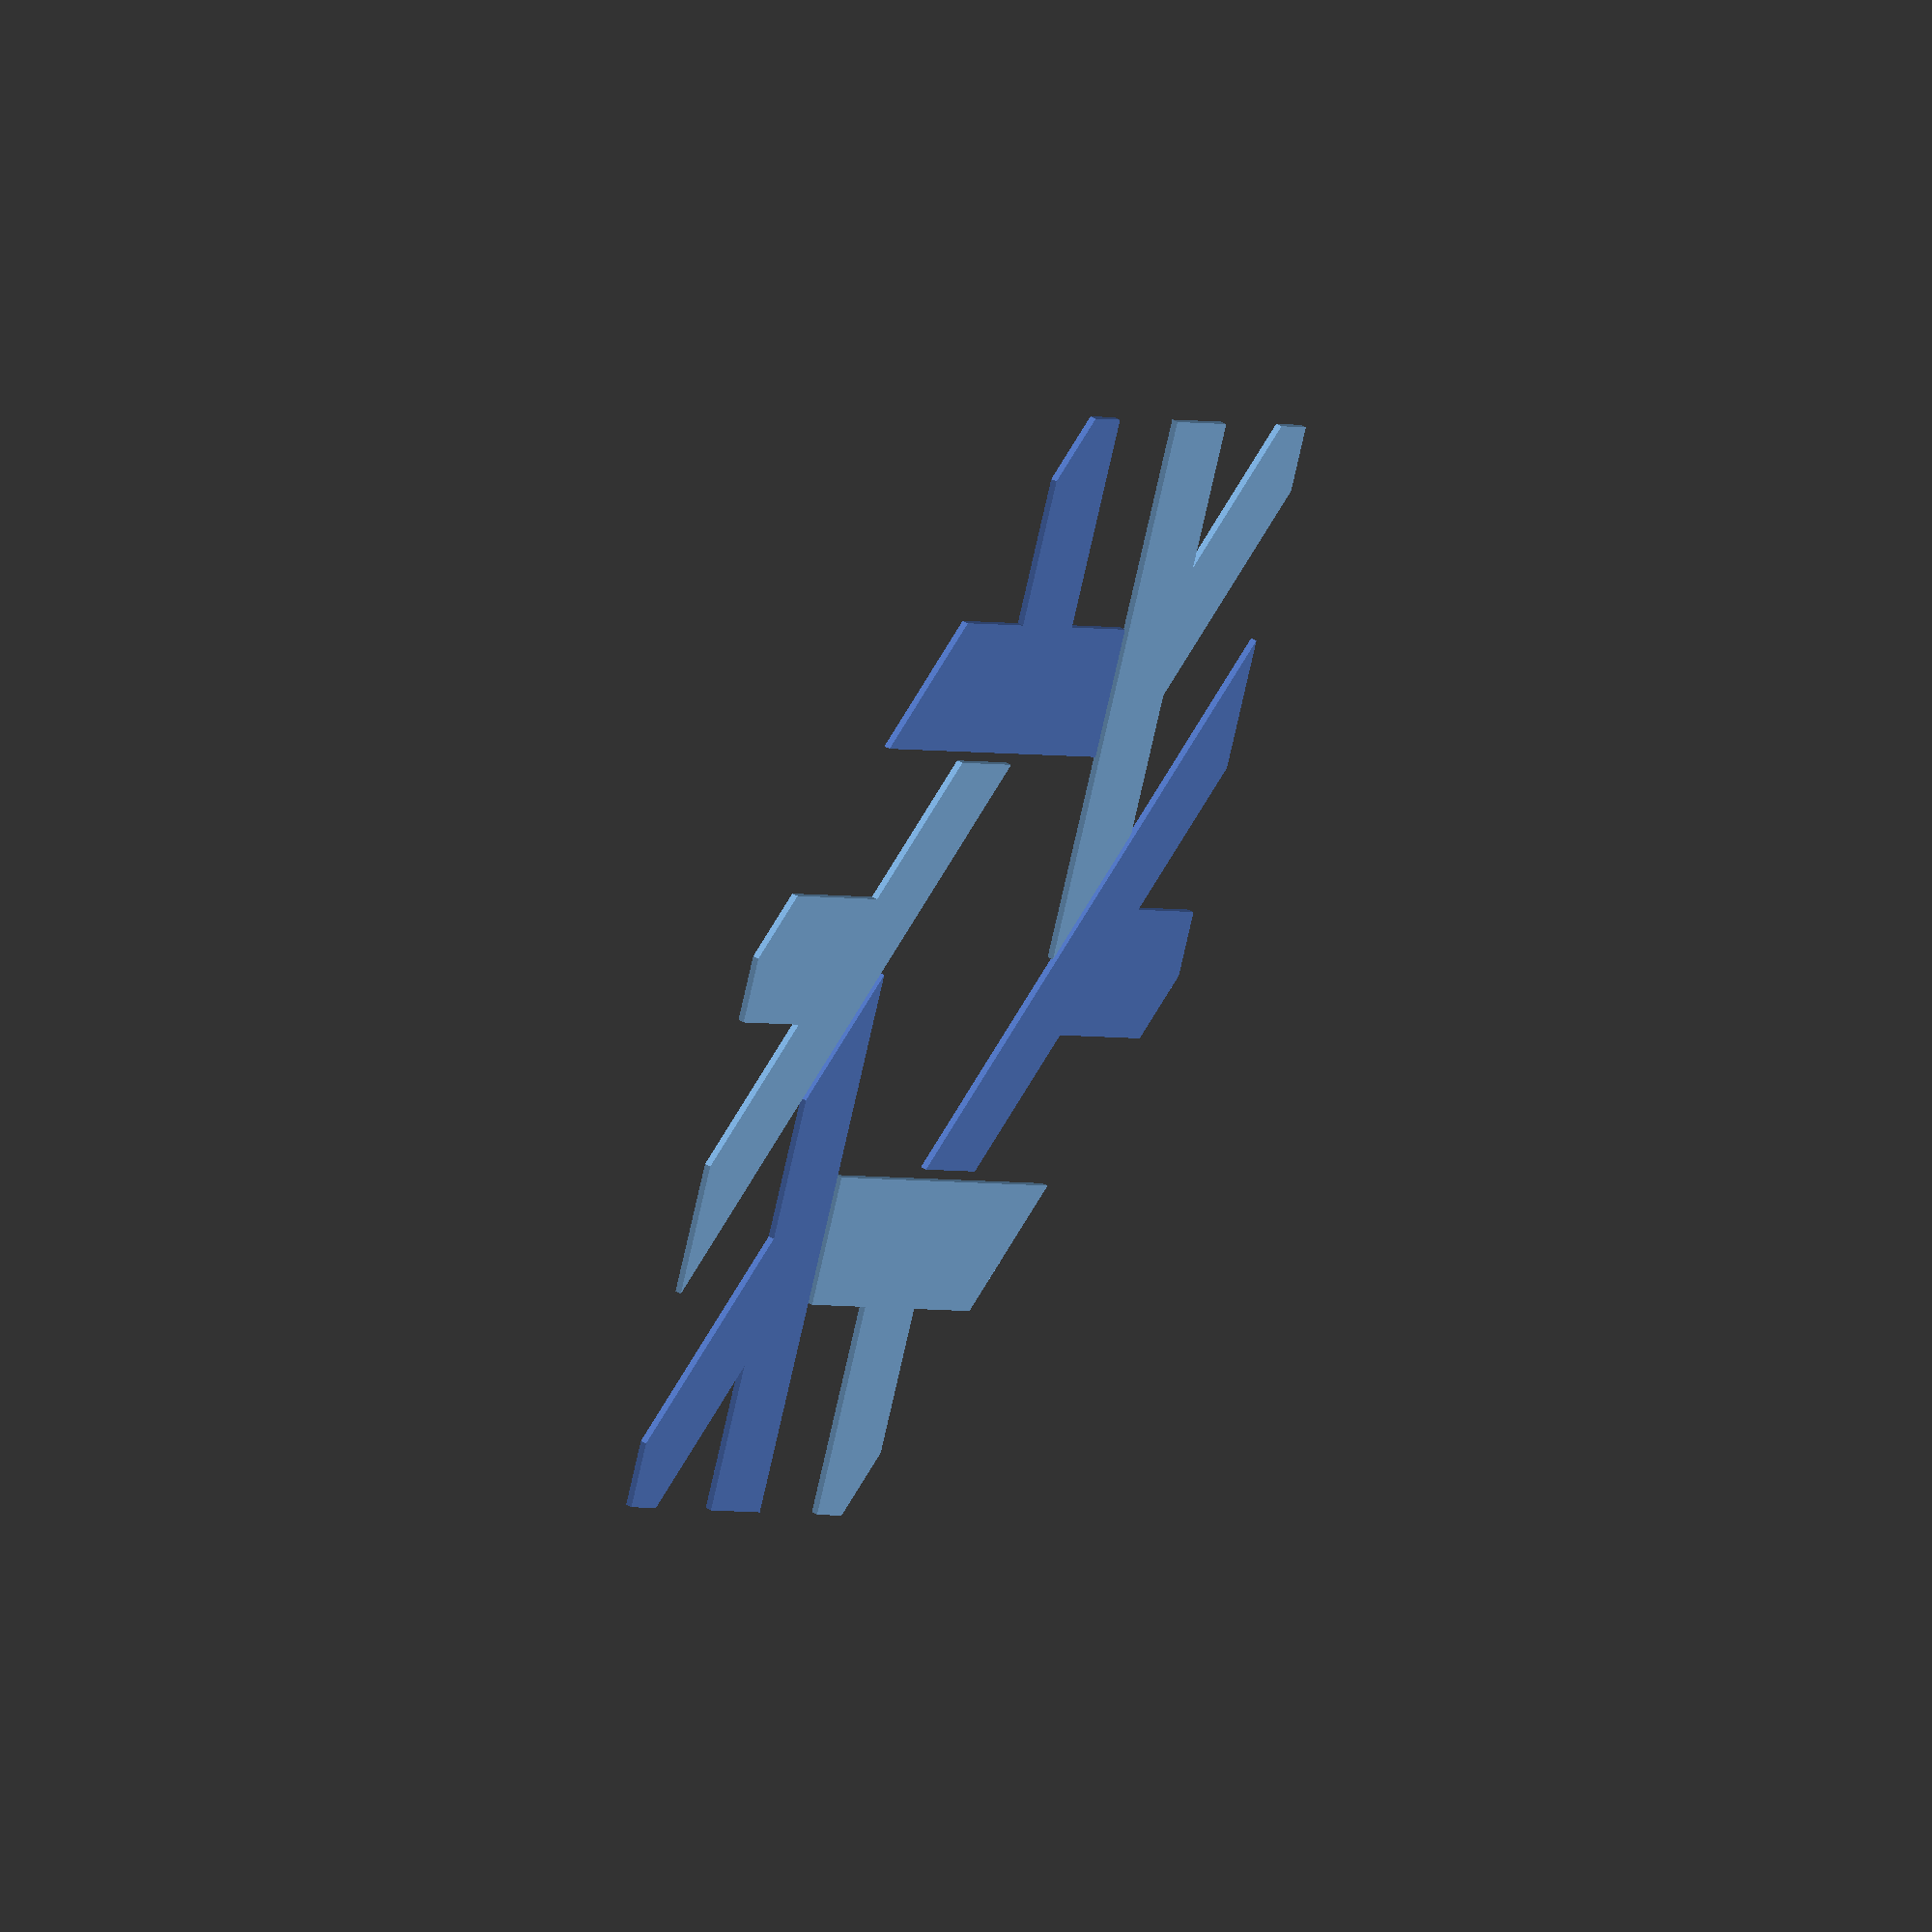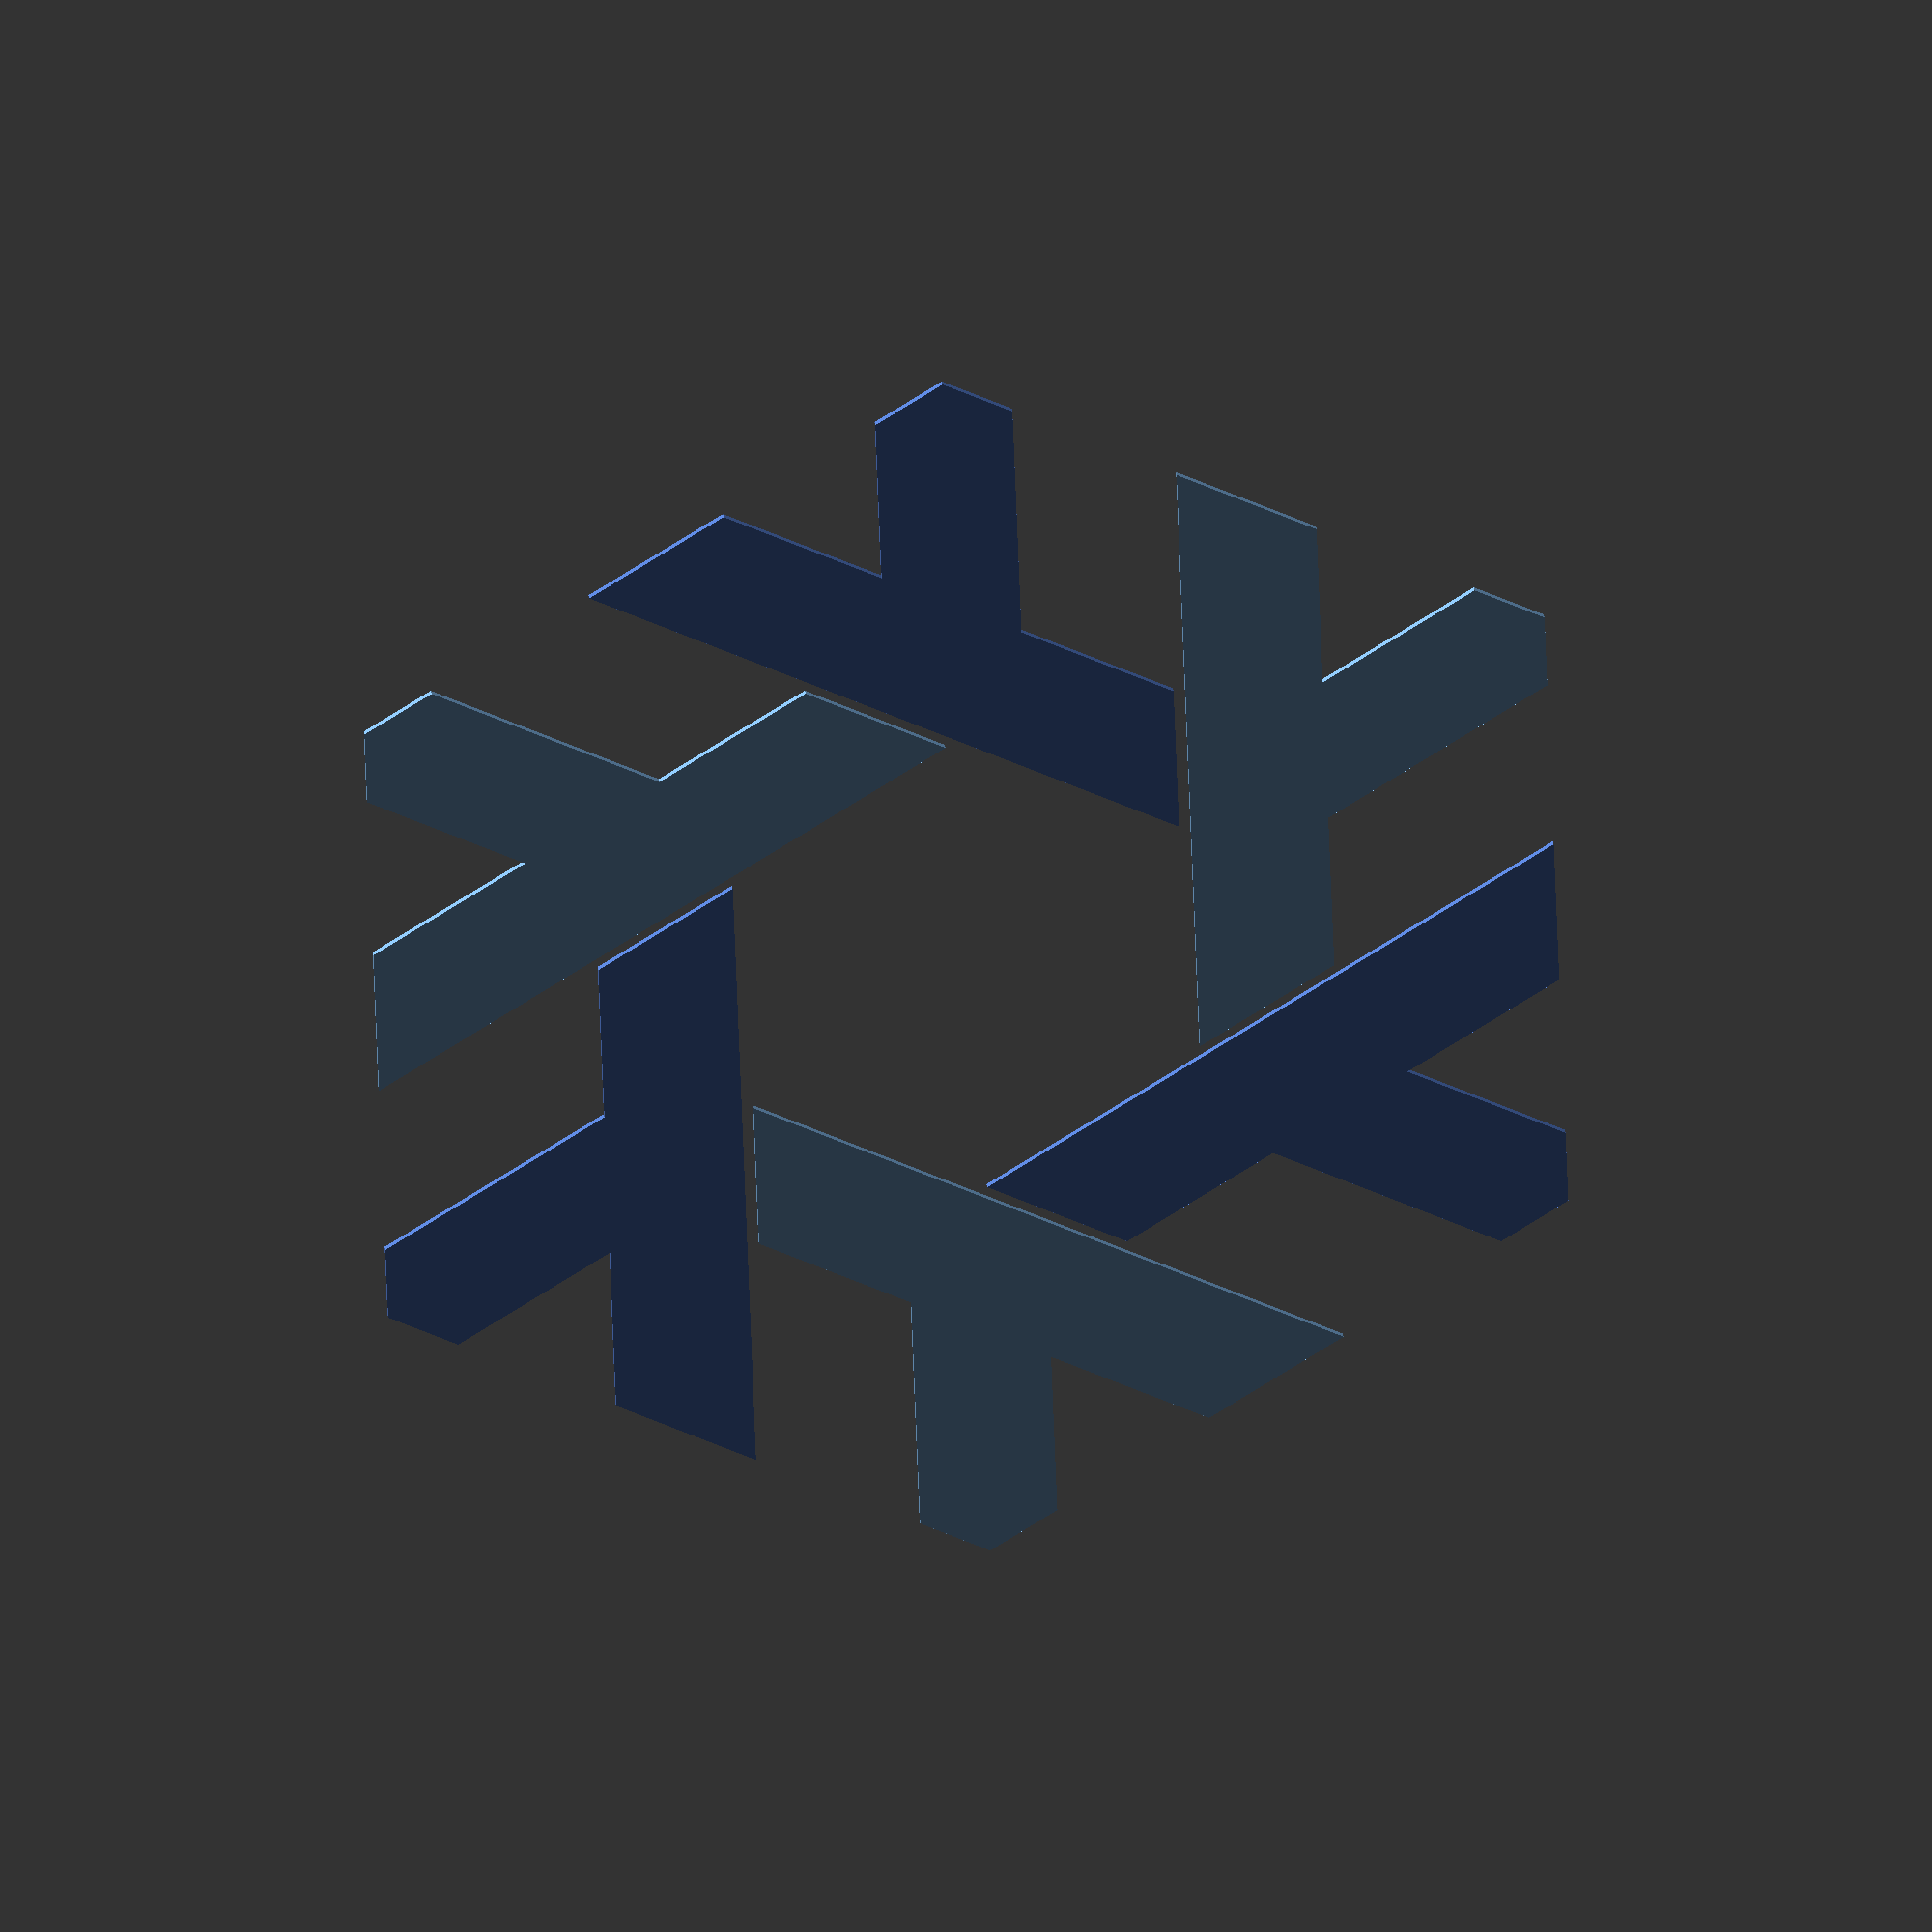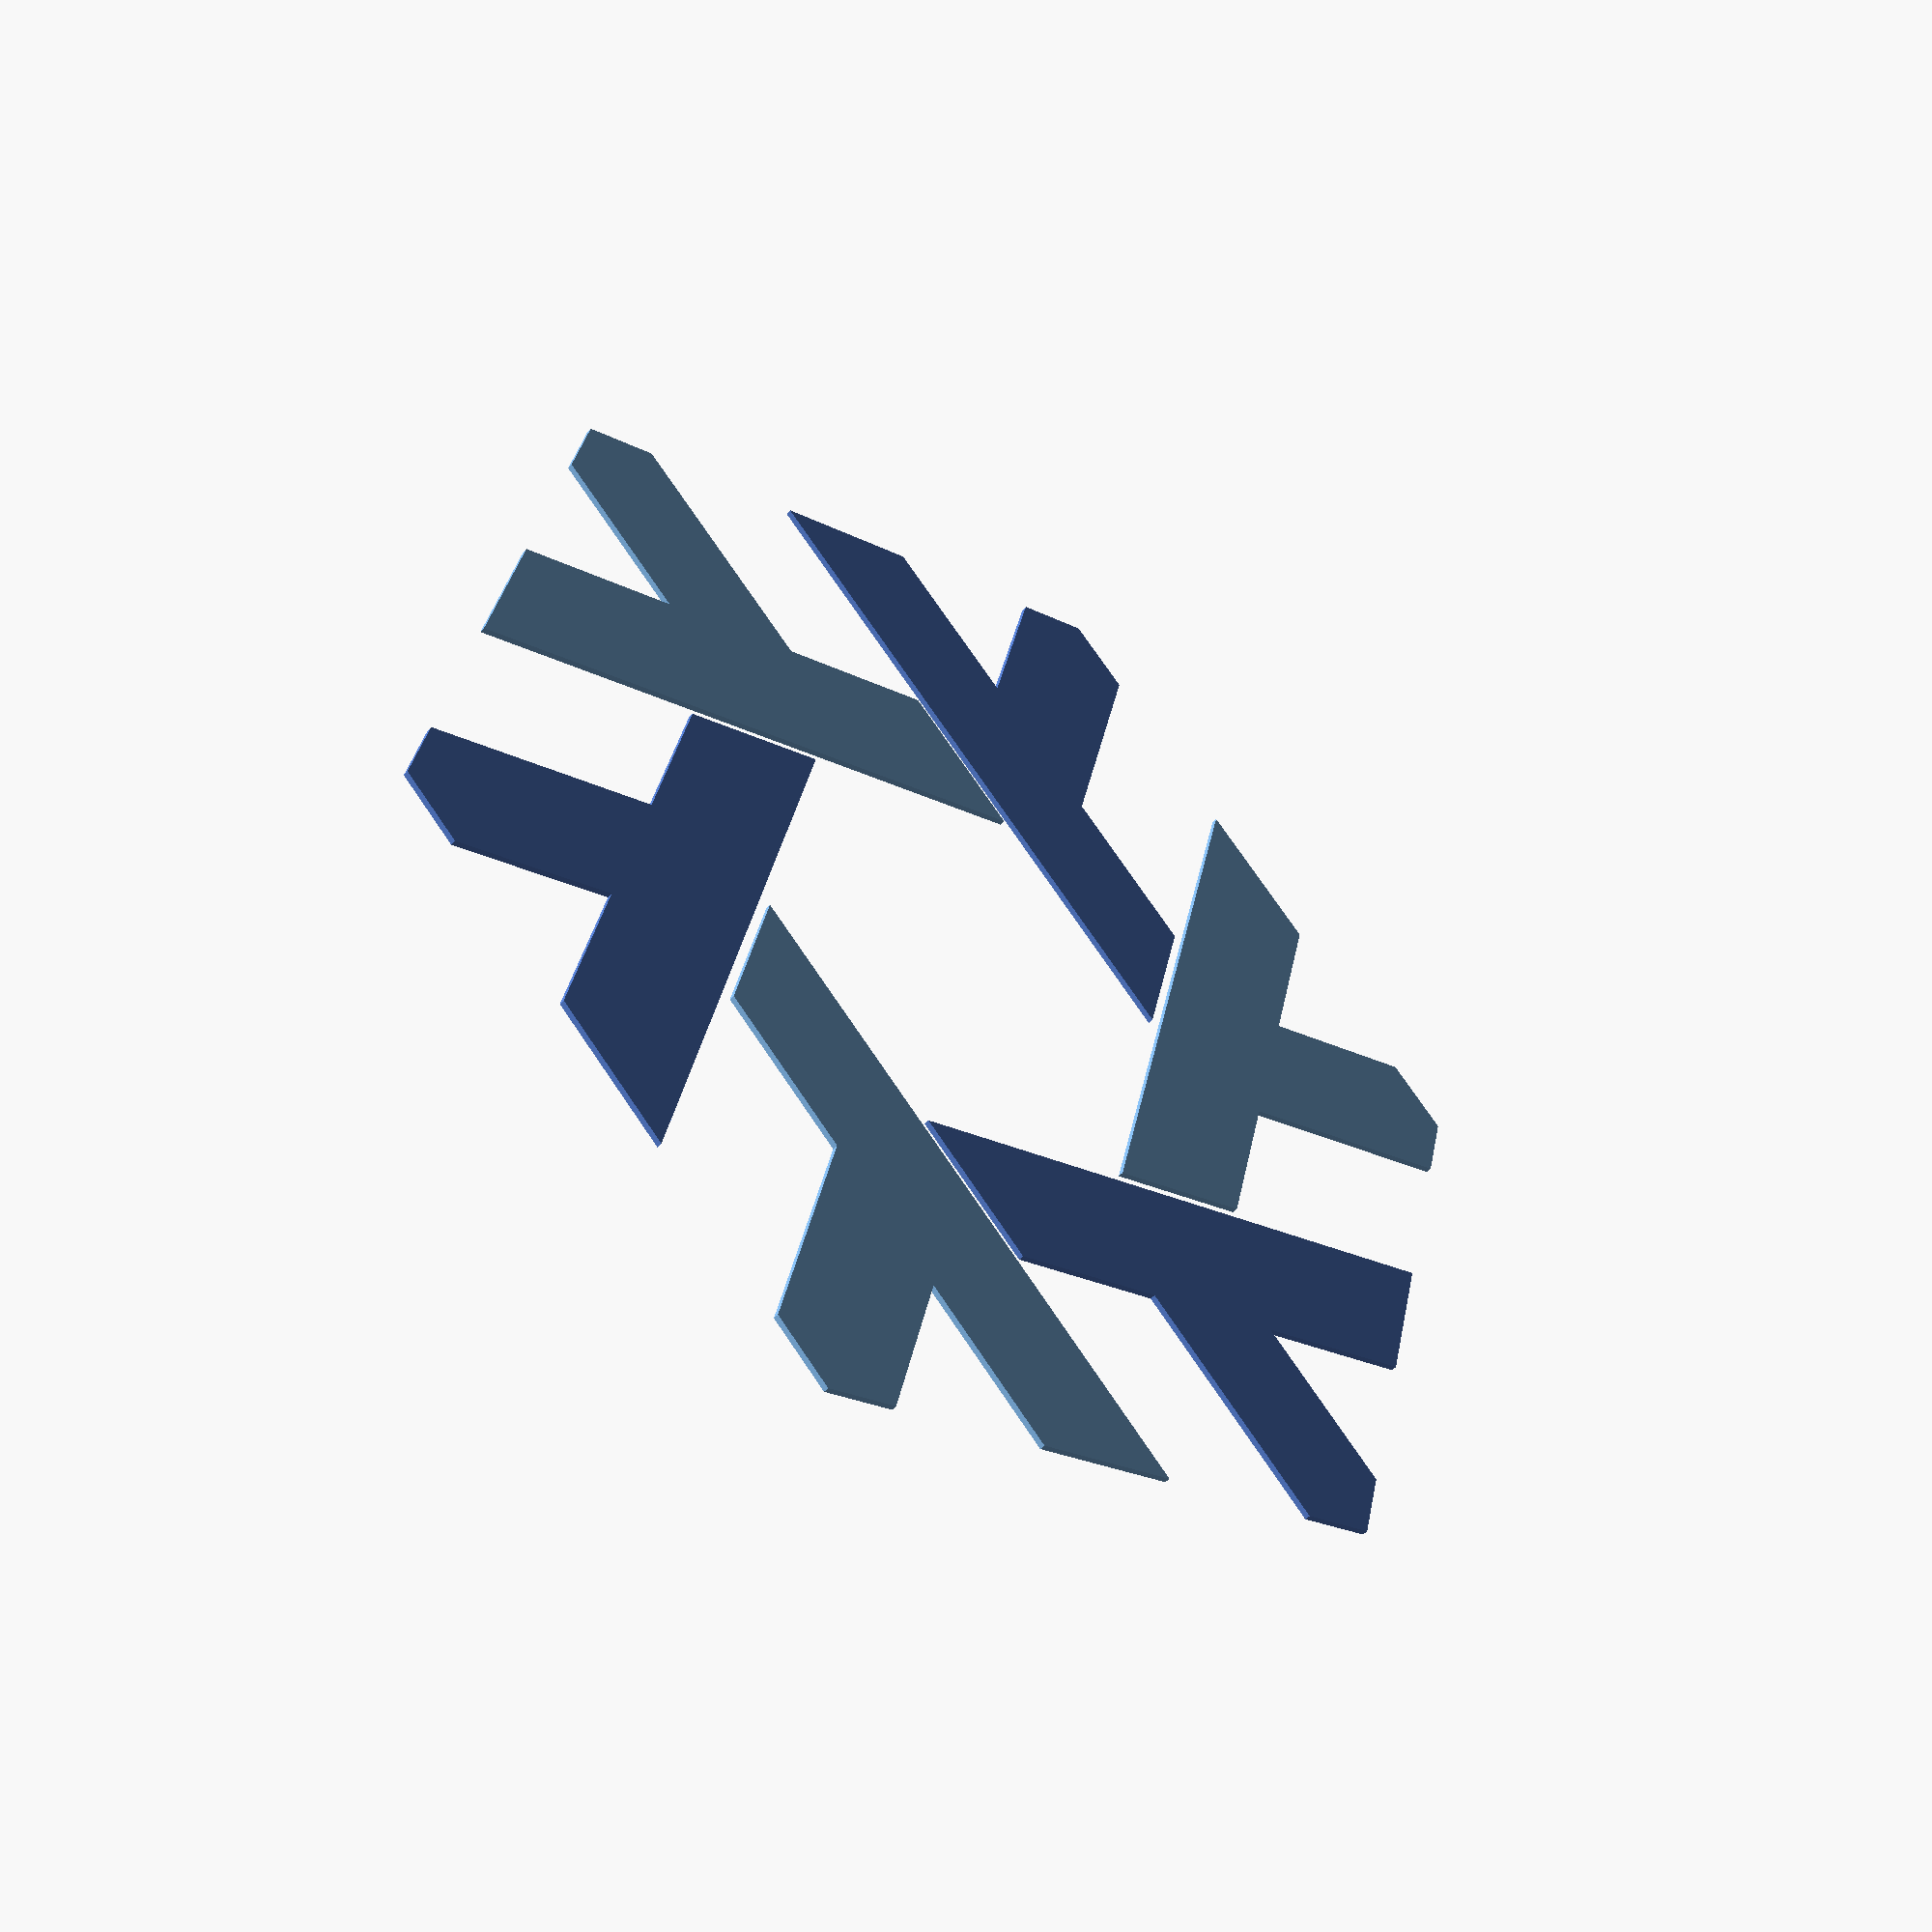
<openscad>
// SPDX-License-Identifier: GPL-3.0-or-later

// This is a more rigid version of 


// === Nix logo specification
// number of lambdas. doesn't really work if changed in this model.
num = 6;

// Central aperture diameter, in units. It does produce nice effects if animated.
aperture = 2 + -2 * $t;

// lambda height in units. fun to play with
length = 4 + -4 * $t;

// Clipping polygon diameter, in units
clipr = 8 + -8 * $t;


// === Some calculated core stuff

// lambda thickness, also a segment size. Should affects nothing except size.
unit = 25;

// The angle™
th = 360 / num / 2;

// Unit value of Y when mapped to coordinate space with angle between axes of "th"
tunit = tan(th)*unit;

// === Rendering props

// Shrinkage for each of lambdas. Basically control inverse "font weight"
gaps = 1;
// colors to use
colors = ["#5277c3", "#7caedc"];

// inverse clipping order
invclip = false;
show_hexgrid = false;
show_full = true;

printed_version = "none"; // ["none", "one piece", "module"]

printed_h = 30;
circle_r = 43;
circle_t = 6;
circle_h = 6;
pin_l = 4*tunit;
pin_r = 3;

// Pin/hole size ratio, to account for plastic heat deformation
hole_ratio = 1.07;

// copied from <MCAD/regular_shapes.scad> so customizer will work on thingiverse
module regular_polygon(sides, radius)
{
    function dia(r) = sqrt(pow(r*2,2)/2);  //sqrt((r*2^2)/2) if only we had an exponention op
    angles=[ for (i = [0:sides-1]) i*(360/sides) ];
    coords=[ for (th=angles) [radius*cos(th), radius*sin(th)] ];
    polygon(coords);
}


module hexgrid(thickness=1.5) union() {
    // Yes you can go lower for hexagonal grids.
    for (i=[0:num-1]) {
        rotate(i*th*2+th)
        for (i=[-clipr:clipr]) {
            translate([i*unit/2,0])
            square([thickness, clipr * unit * 2],center=true);
        };
    };
}


// draw a ~perfect~ 2D lambda
module lambda() {
    intersection(){
        union() {
            // Lambda arm
            rotate(-th) 
            translate([0,-tunit*length]) 
            square([unit,length*tunit*2], center=true);
            // Lambda bar
            rotate(th) 
            square([unit,tunit*(length*2 + 1)], center=true);
        }
        // Cutting top and bottom of squares to be left with a perfect lambda
        // Lambda *almost* scales uniformly.
        // We just need to account for corner triangles, making it + 2 wider.
        square([tunit*(length + 2), unit*length], center=true);
    }
}

// Subtracts a rotated child from itself
module diff(nextangle, debug=false) {
    difference() {
        children();
        rotate(invclip ? nextangle : -nextangle) children();
    }
}

module clipper(){
    // that's not as easy to autotune as it would seem
    intersection() {
        regular_polygon(num, clipr * tunit);
        children();
    }    
}

module move_to_lambda_origin(index) {

}

module placed_lambda() {
    offset(delta = -gaps)
    clipper()
    // cutting it up with the same lambda at the next place
    diff(360/num)
    // translation to endpoint
    translate([tunit * -aperture, unit * -aperture])
    // initial in-place rotation
    lambda();
}

module render_logo(segments=[0:num-1]) {
    for (r=segments)
    // color it with next color in array
        color(colors[r % len(colors)])
        rotate(th*2*r)
        placed_lambda();
}

module make_pin(scl = 1, r = pin_r) {
    
    // Only rescale crossection, so length doesn't change
    scale([1,scl,scl])
    
    translate([tunit * -aperture, unit * -aperture])
    rotate(th)
    // extrude pin from the center to the side of a limbda
    translate([0,pin_l/2,0])
    rotate([90,45])
    cube([r * 2, r * 2, pin_l], center=true);
    //cylinder(50, r, r, center=true);
}

module render_module() {
    render()
    difference() {
        union() {
            make_pin(1);
            linear_extrude(printed_h, center=true)
        
            clipper()
            placed_lambda();
        }
        // ensuring that hole is slightly larger
        rotate((invclip ? -1 : 1) * 360/num) make_pin(hole_ratio);
    
        // usually not needed, but you 
        // can actually thread stuff thru two next lambdas
        rotate((invclip ? -2 : 2) * 360/num) make_pin(hole_ratio);
    }
}

// Actual rendering

scale(0.5)
if (printed_version == "none") {
    difference() {
        render_logo();
        if (show_hexgrid)
            hexgrid();
    };
}

if (printed_version == "module") {
    difference() {
        render_module();
        if (show_hexgrid)
            translate([0,0,printed_h/2-1])
            linear_extrude(2)
            hexgrid();
    }
    if (show_full)
        translate([0,0, printed_h / -2])
        color("#ff000033")
        render_logo();
    
}

if (printed_version == "one piece")
union() {

    linear_extrude(circle_h, center=true)

    difference() {
        circle(circle_r);
        circle(circle_r - circle_t);
    }
    
    difference() {
        linear_extrude(printed_h, center=true)
        render_logo();

        if (show_hexgrid)
            translate([0,0,printed_h/2-1])
            linear_extrude(1)
            hexgrid();
    }
};

</openscad>
<views>
elev=125.0 azim=231.9 roll=240.3 proj=o view=wireframe
elev=148.3 azim=208.0 roll=187.5 proj=o view=wireframe
elev=47.8 azim=283.4 roll=320.9 proj=p view=solid
</views>
